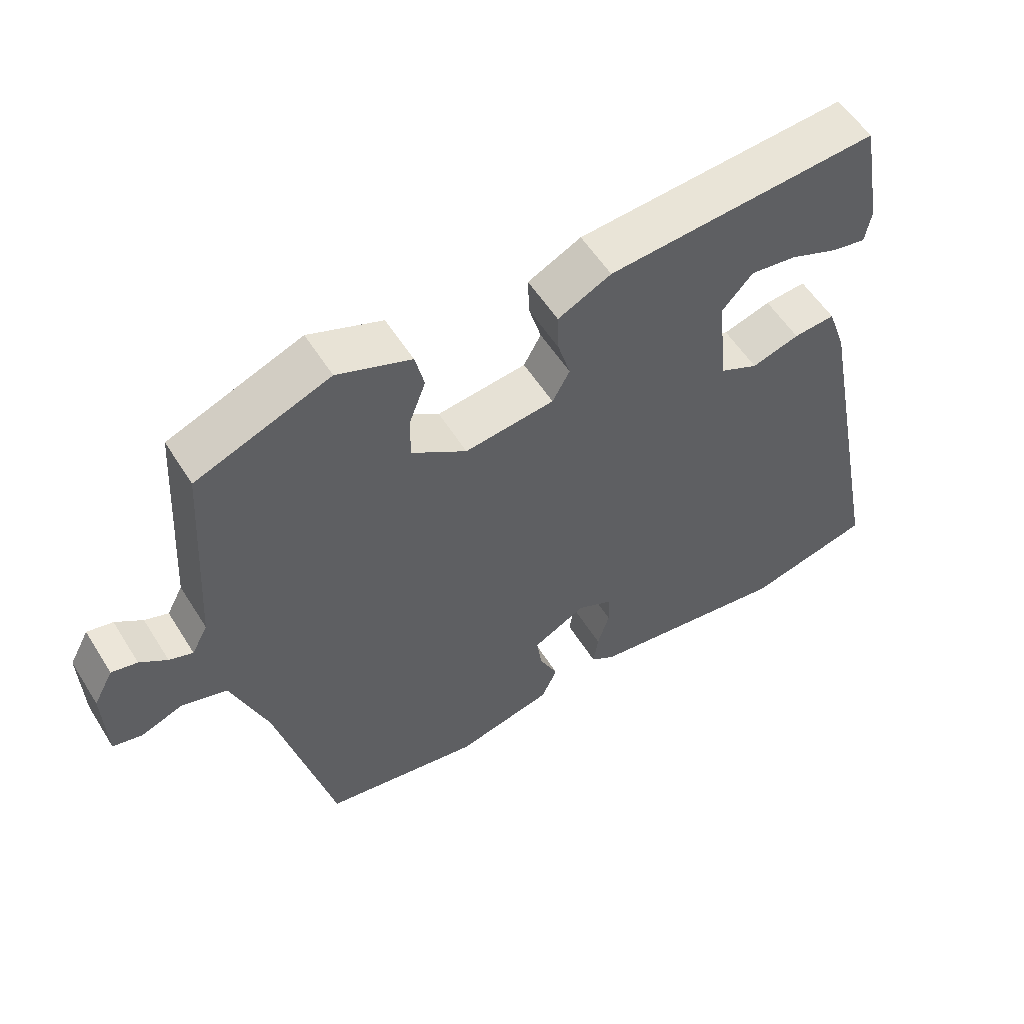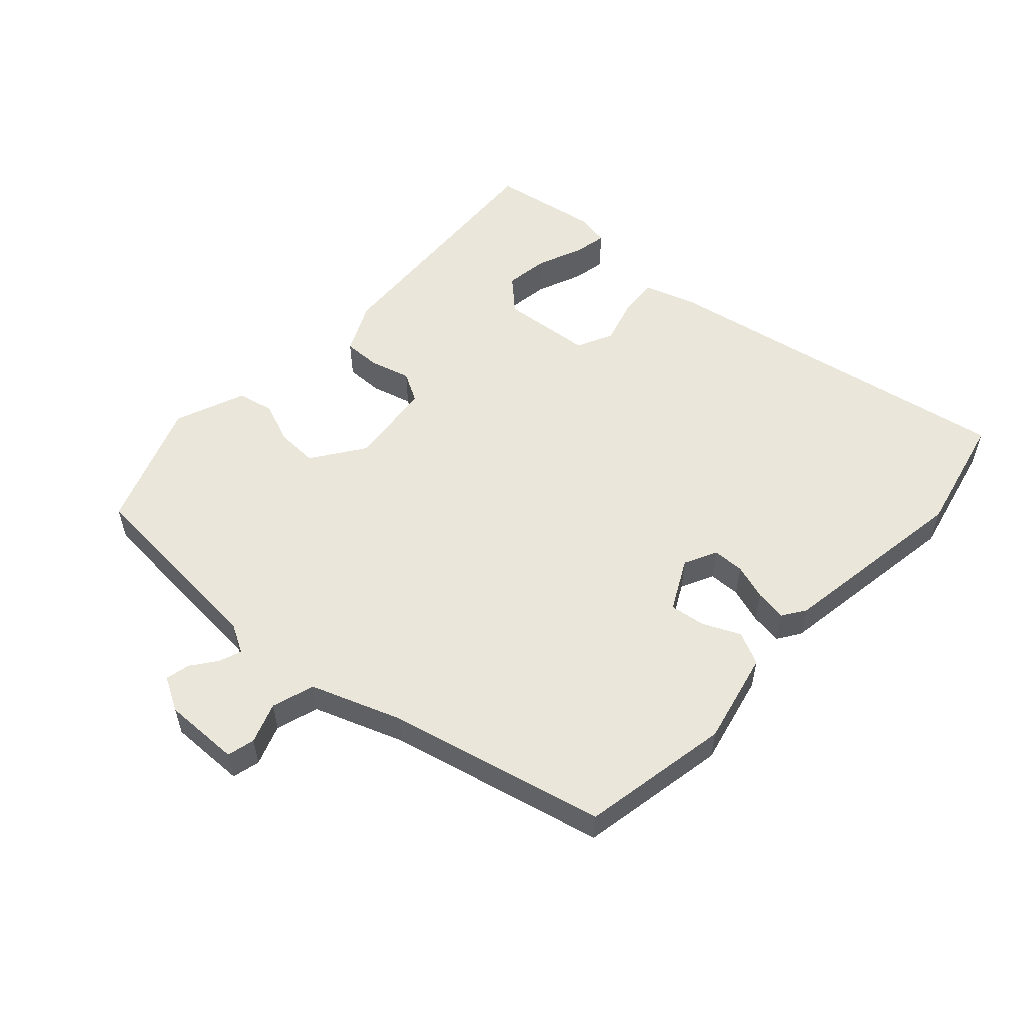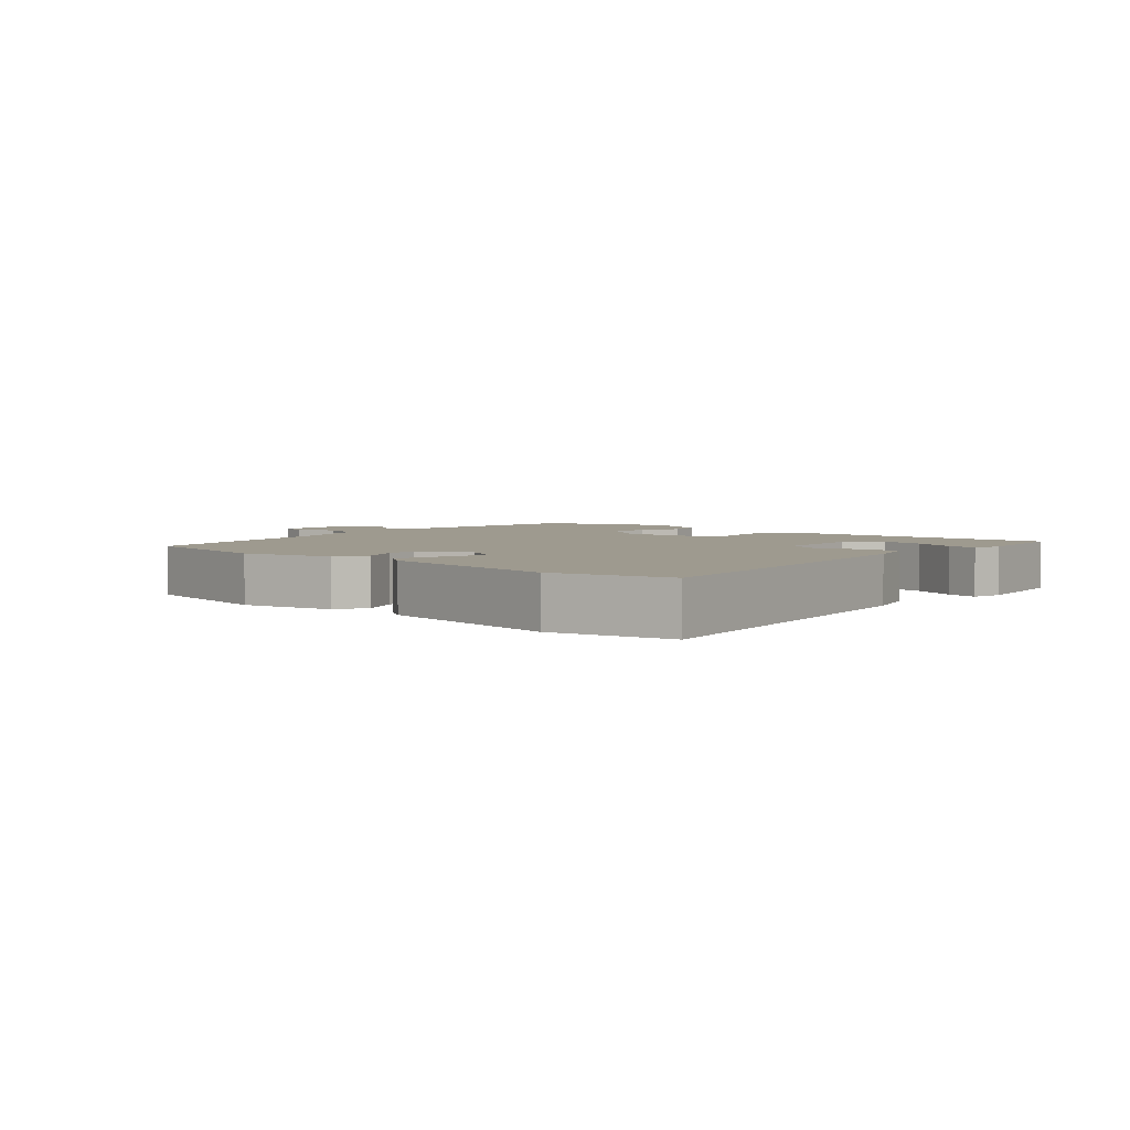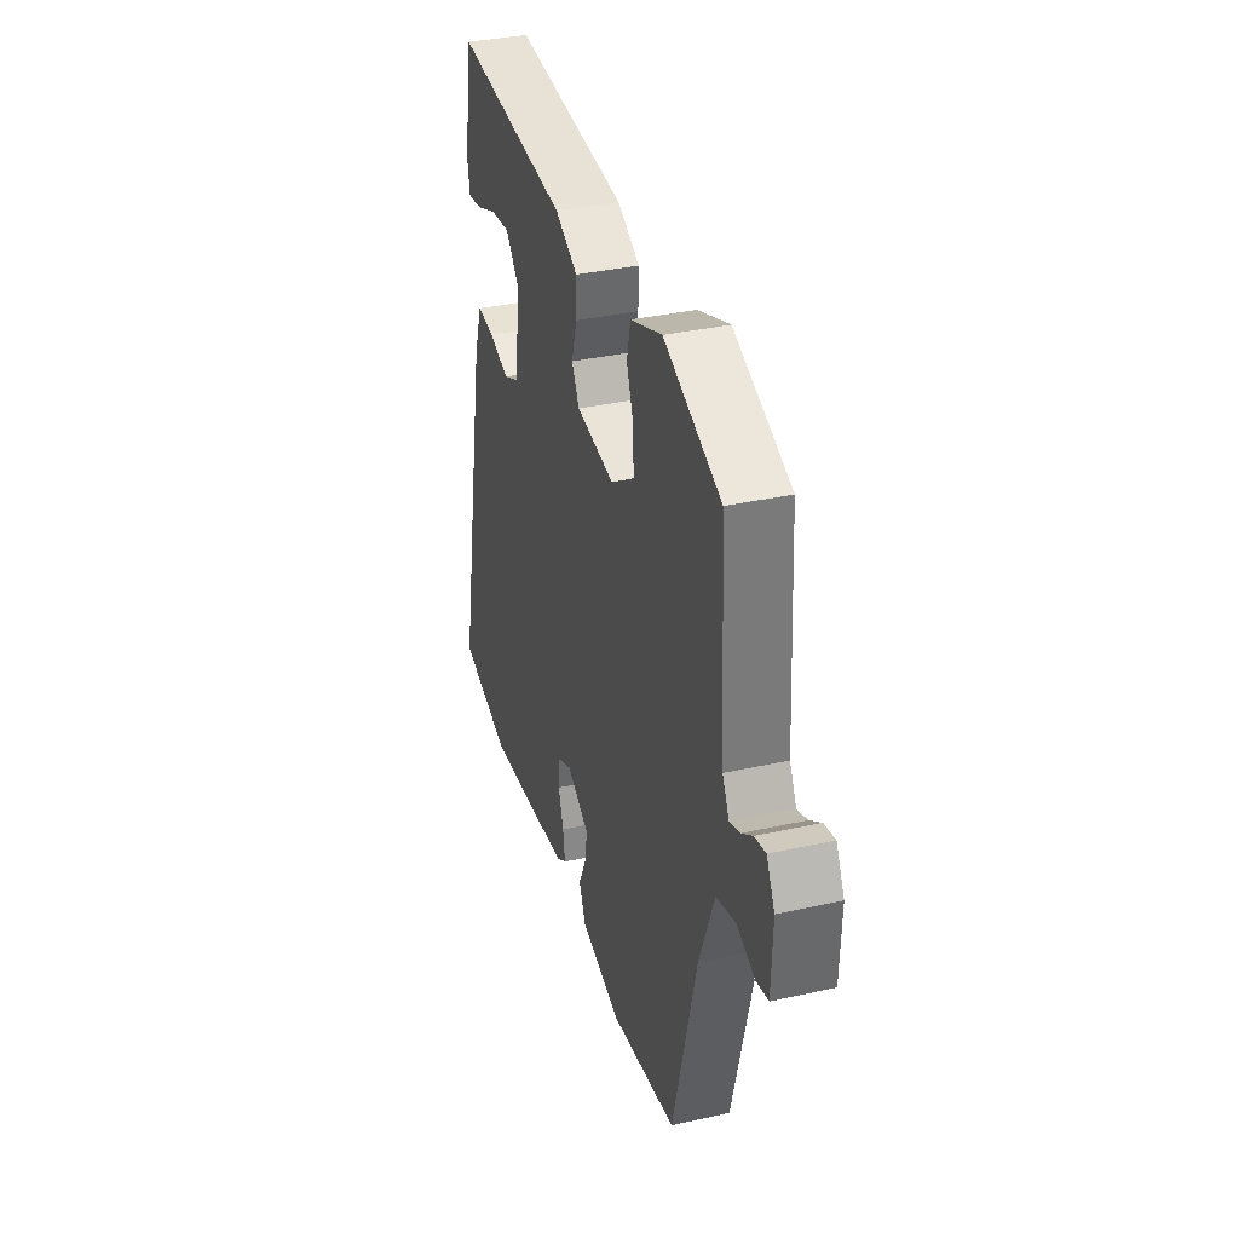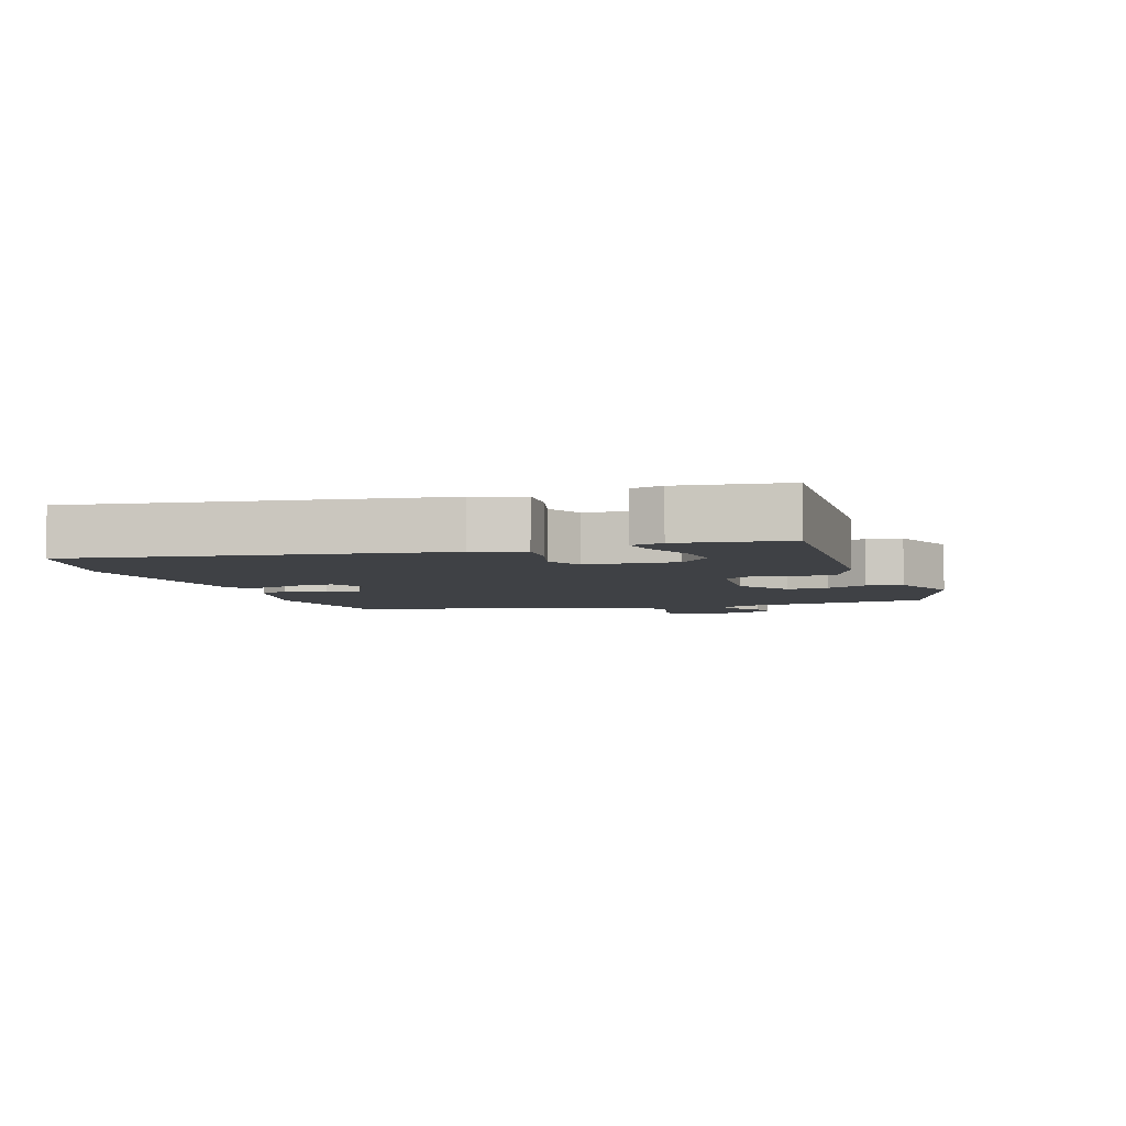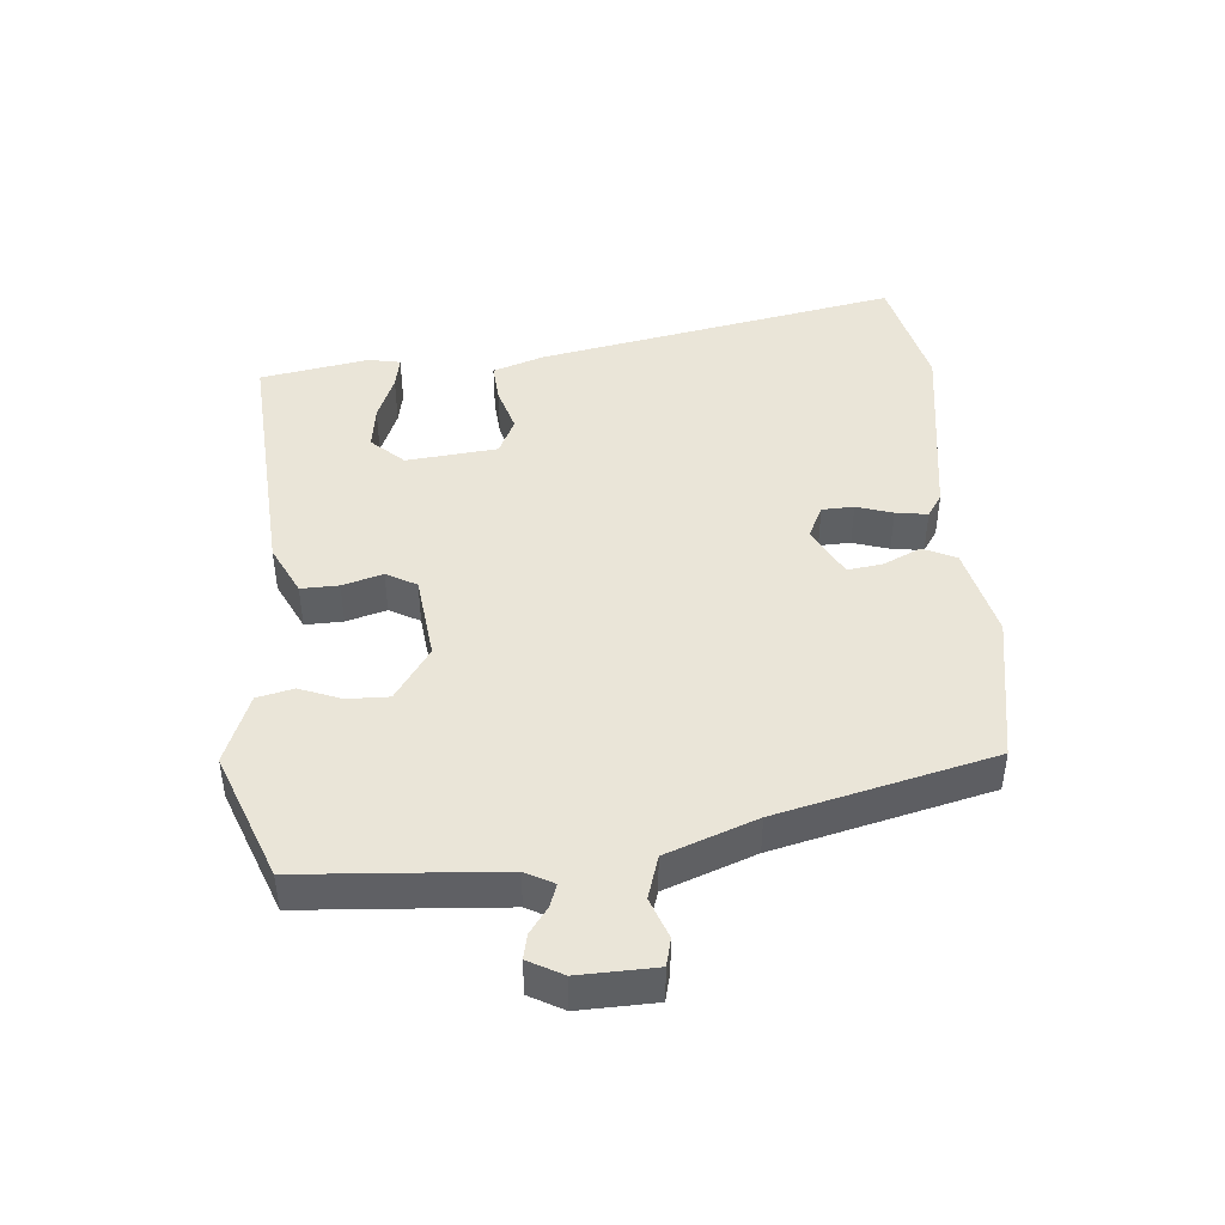
<metadata>
{"format":"obj","ext":"obj","renderer":"f3d","projection":"perspective","resolution":1024,"background":"white","views":[{"elev":55.5,"azim":148.4,"up":"+Z"},{"elev":54.8,"azim":133.4,"up":"+Y"},{"elev":3.6,"azim":-136.6,"up":"+Y"},{"elev":35.6,"azim":73.6,"up":"+Z"},{"elev":-5.4,"azim":-69.7,"up":"+Y"},{"elev":44.5,"azim":85.5,"up":"+Y"}]}
</metadata>
<code>
v 0.51 0.07 0.453
v 0.529 0.07 0.152
v 0.552 0.07 0.109
v 0.586 0.07 0.121
v 0.625 0.07 0.149
v 0.662 0.07 0.157
v 0.69 0.07 0.105
v 0.686 0.07 -0.011
v 0.644 0.07 -0.021
v 0.583 0.07 0.002
v 0.518 0.07 -0.018
v 0.466 0.07 -0.154
v 0.384 0.07 -0.48
v 0.157 0.07 -0.519
v 0.017 0.07 -0.485
v -0.006 0.07 -0.435
v 0.021 0.07 -0.378
v 0.029 0.07 -0.325
v -0.048 0.07 -0.284
v -0.098 0.07 -0.308
v -0.1 0.07 -0.356
v -0.083 0.07 -0.411
v -0.076 0.07 -0.459
v -0.111 0.07 -0.482
v -0.405 0.07 -0.523
v -0.586 0.07 -0.479
v -0.478 0.07 0.068
v -0.451 0.07 0.145
v -0.391 0.07 0.14
v -0.322 0.07 0.119
v -0.267 0.07 0.145
v -0.252 0.07 0.283
v -0.297 0.07 0.332
v -0.364 0.07 0.323
v -0.434 0.07 0.295
v -0.483 0.07 0.286
v -0.492 0.07 0.335
v -0.462 0.07 0.499
v -0.07 0.07 0.47
v 0.007 0.07 0.432
v 0.005 0.07 0.375
v -0.013 0.07 0.314
v 0.012 0.07 0.268
v 0.142 0.07 0.252
v 0.222 0.07 0.306
v 0.221 0.07 0.369
v 0.197 0.07 0.432
v 0.21 0.07 0.487
v 0.317 0.07 0.528
v 0.51 0 0.453
v 0.529 0 0.152
v 0.552 0 0.109
v 0.586 0 0.121
v 0.625 0 0.149
v 0.662 0 0.157
v 0.69 0 0.105
v 0.686 0 -0.011
v 0.644 0 -0.021
v 0.583 0 0.002
v 0.518 0 -0.018
v 0.466 0 -0.154
v 0.384 0 -0.48
v 0.157 0 -0.519
v 0.017 0 -0.485
v -0.006 0 -0.435
v 0.021 0 -0.378
v 0.029 0 -0.325
v -0.048 0 -0.284
v -0.098 0 -0.308
v -0.1 0 -0.356
v -0.083 0 -0.411
v -0.076 0 -0.459
v -0.111 0 -0.482
v -0.405 0 -0.523
v -0.586 0 -0.479
v -0.478 0 0.068
v -0.451 0 0.145
v -0.391 0 0.14
v -0.322 0 0.119
v -0.267 0 0.145
v -0.252 0 0.283
v -0.297 0 0.332
v -0.364 0 0.323
v -0.434 0 0.295
v -0.483 0 0.286
v -0.492 0 0.335
v -0.462 0 0.499
v -0.07 0 0.47
v 0.007 0 0.432
v 0.005 0 0.375
v -0.013 0 0.314
v 0.012 0 0.268
v 0.142 0 0.252
v 0.222 0 0.306
v 0.221 0 0.369
v 0.197 0 0.432
v 0.21 0 0.487
v 0.317 0 0.528
f 46 47 48 49
f 45 46 49 1
f 44 45 1 2
f 43 44 2 3
f 39 40 41 42
f 38 39 42
f 38 42 43
f 34 35 36 37
f 33 34 37 38
f 27 28 29 30
f 25 26 27 30
f 25 30 31
f 24 25 31
f 21 22 23 24
f 20 21 24 31
f 19 20 31 32
f 14 15 16 17
f 12 13 14 17
f 11 12 17 18
f 7 8 9 10
f 7 10 11
f 4 5 6 7
f 3 4 7 11
f 43 3 11 18
f 33 38 43
f 32 33 43
f 18 19 32 43
f 98 97 96 95
f 50 98 95 94
f 51 50 94 93
f 52 51 93 92
f 91 90 89 88
f 91 88 87
f 92 91 87
f 86 85 84 83
f 87 86 83 82
f 79 78 77 76
f 79 76 75 74
f 80 79 74
f 80 74 73
f 73 72 71 70
f 80 73 70 69
f 81 80 69 68
f 66 65 64 63
f 66 63 62 61
f 67 66 61 60
f 59 58 57 56
f 60 59 56
f 56 55 54 53
f 60 56 53 52
f 67 60 52 92
f 92 87 82
f 92 82 81
f 92 81 68 67
f 1 50 51 2
f 2 51 52 3
f 3 52 53 4
f 4 53 54 5
f 5 54 55 6
f 6 55 56 7
f 7 56 57 8
f 8 57 58 9
f 9 58 59 10
f 10 59 60 11
f 11 60 61 12
f 12 61 62 13
f 13 62 63 14
f 14 63 64 15
f 15 64 65 16
f 16 65 66 17
f 17 66 67 18
f 18 67 68 19
f 19 68 69 20
f 20 69 70 21
f 21 70 71 22
f 22 71 72 23
f 23 72 73 24
f 24 73 74 25
f 25 74 75 26
f 26 75 76 27
f 27 76 77 28
f 28 77 78 29
f 29 78 79 30
f 30 79 80 31
f 31 80 81 32
f 32 81 82 33
f 33 82 83 34
f 34 83 84 35
f 35 84 85 36
f 36 85 86 37
f 37 86 87 38
f 38 87 88 39
f 39 88 89 40
f 40 89 90 41
f 41 90 91 42
f 42 91 92 43
f 43 92 93 44
f 44 93 94 45
f 45 94 95 46
f 46 95 96 47
f 47 96 97 48
f 48 97 98 49
f 49 98 50 1

</code>
